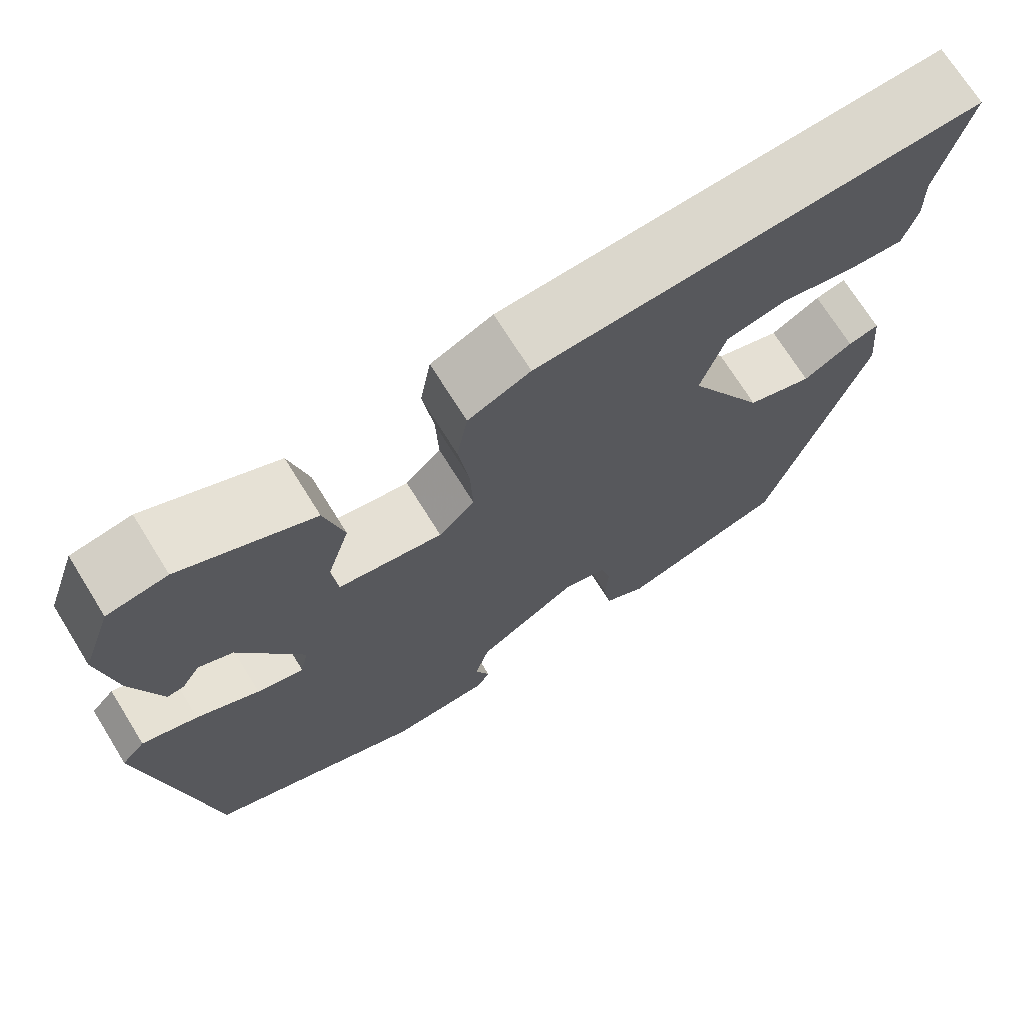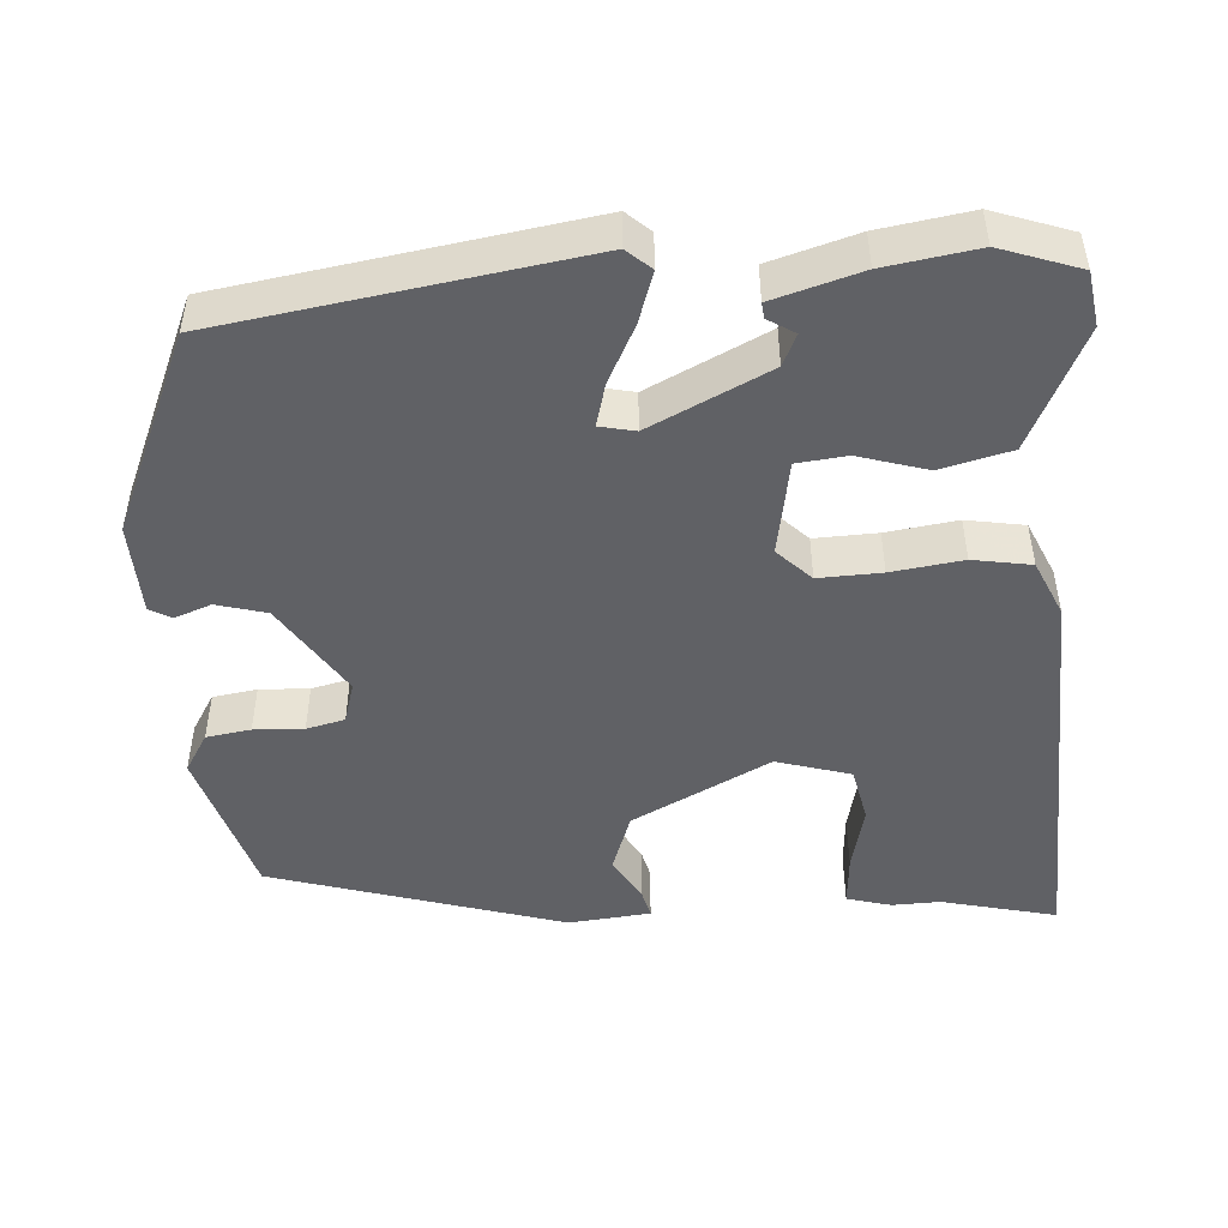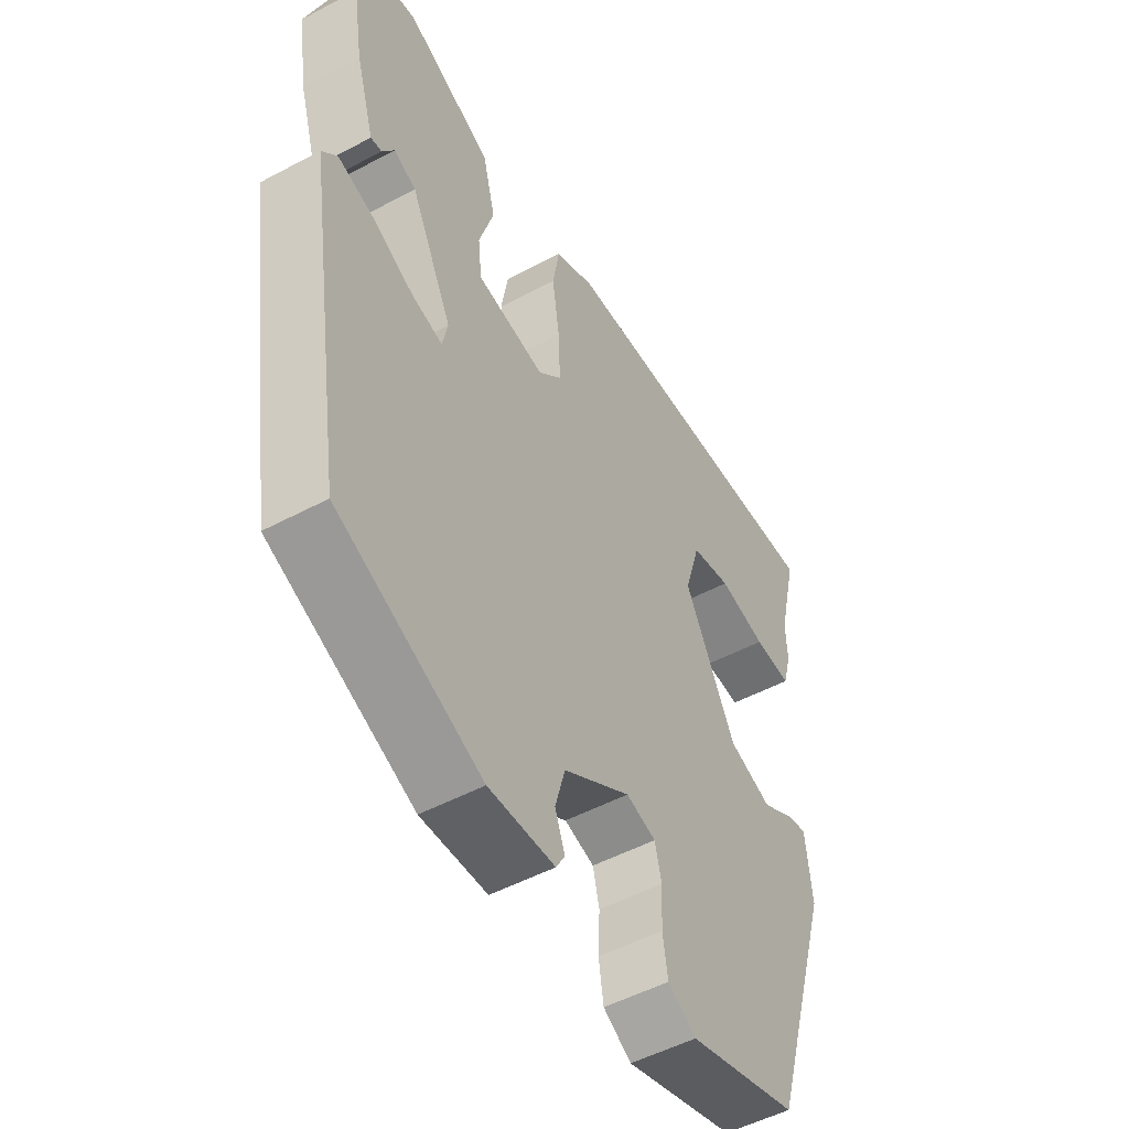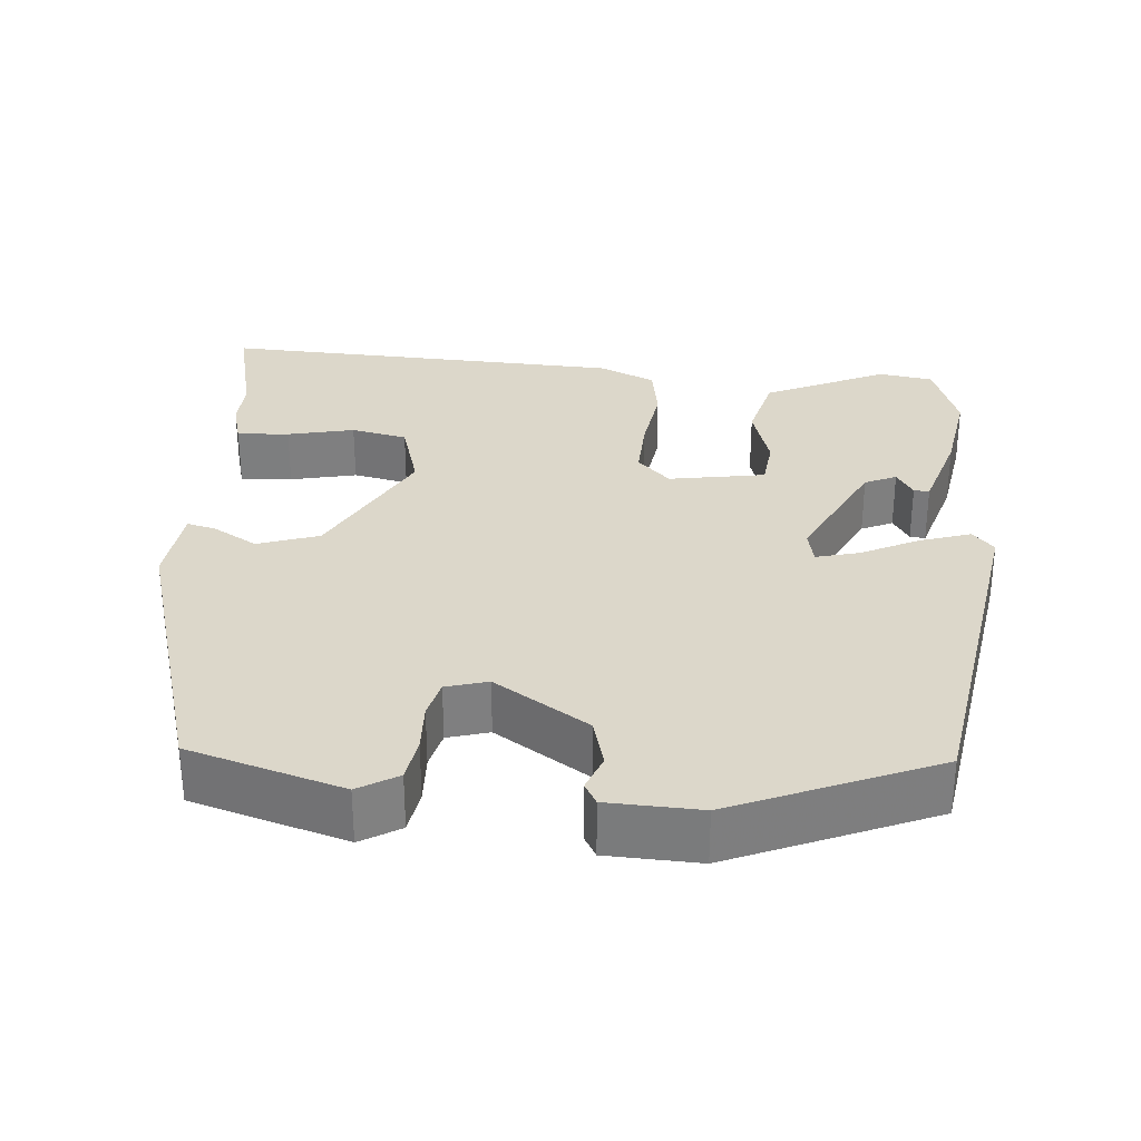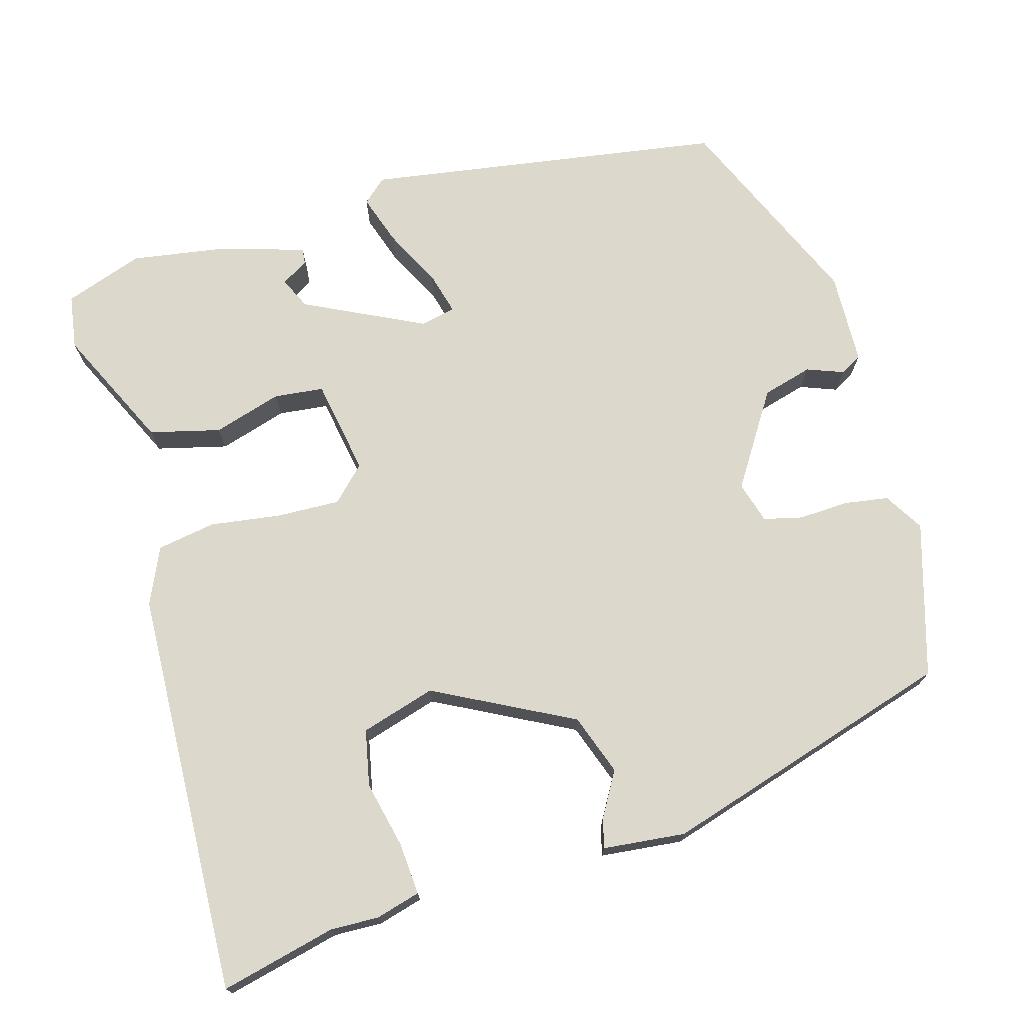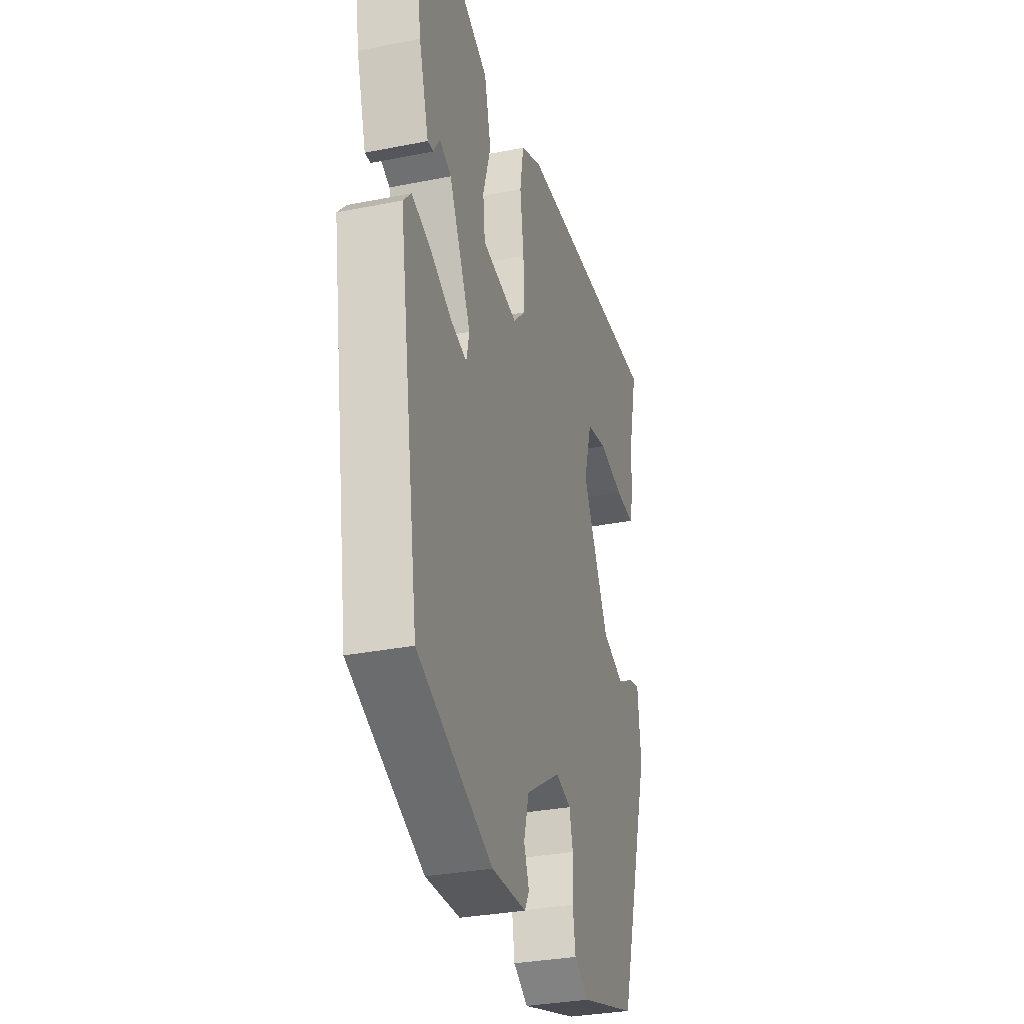
<metadata>
{"format":"obj","ext":"obj","renderer":"f3d","projection":"perspective","resolution":1024,"background":"white","views":[{"elev":71.4,"azim":-31.9,"up":"+Z"},{"elev":-48.0,"azim":-86.1,"up":"+Y"},{"elev":-51.2,"azim":-59.9,"up":"+Z"},{"elev":30.6,"azim":-174.9,"up":"+Y"},{"elev":72.7,"azim":74.0,"up":"+Y"},{"elev":-31.8,"azim":-74.3,"up":"+Z"}]}
</metadata>
<code>
v -0.524 0.07 0.431
v -0.488 0.07 0.534
v -0.417 0.07 0.545
v -0.259 0.07 0.47
v -0.236 0.07 0.378
v -0.263 0.07 0.289
v -0.256 0.07 0.224
v -0.131 0.07 0.202
v -0.088 0.07 0.245
v -0.091 0.07 0.327
v -0.104 0.07 0.42
v -0.091 0.07 0.496
v -0.017 0.07 0.529
v 0.512 0.07 0.55
v 0.476 0.07 0.4
v 0.478 0.07 0.337
v 0.462 0.07 0.279
v 0.394 0.07 0.284
v 0.307 0.07 0.304
v 0.234 0.07 0.289
v 0.205 0.07 0.192
v 0.298 0.07 0.012
v 0.377 0.07 -0.016
v 0.436 0.07 0.018
v 0.473 0.07 0.027
v 0.484 0.07 -0.08
v 0.368 0.07 -0.462
v 0.168 0.07 -0.521
v 0.117 0.07 -0.49
v 0.108 0.07 -0.432
v 0.111 0.07 -0.367
v 0.099 0.07 -0.317
v 0.045 0.07 -0.301
v -0.077 0.07 -0.379
v -0.095 0.07 -0.444
v -0.077 0.07 -0.492
v -0.093 0.07 -0.52
v -0.213 0.07 -0.524
v -0.474 0.07 -0.411
v -0.547 0.07 0.058
v -0.519 0.07 0.089
v -0.453 0.07 0.067
v -0.378 0.07 0.029
v -0.322 0.07 0.014
v -0.312 0.07 0.06
v -0.388 0.07 0.215
v -0.429 0.07 0.234
v -0.451 0.07 0.199
v -0.471 0.07 0.197
v -0.505 0.07 0.311
v -0.524 0 0.431
v -0.488 0 0.534
v -0.417 0 0.545
v -0.259 0 0.47
v -0.236 0 0.378
v -0.263 0 0.289
v -0.256 0 0.224
v -0.131 0 0.202
v -0.088 0 0.245
v -0.091 0 0.327
v -0.104 0 0.42
v -0.091 0 0.496
v -0.017 0 0.529
v 0.512 0 0.55
v 0.476 0 0.4
v 0.478 0 0.337
v 0.462 0 0.279
v 0.394 0 0.284
v 0.307 0 0.304
v 0.234 0 0.289
v 0.205 0 0.192
v 0.298 0 0.012
v 0.377 0 -0.016
v 0.436 0 0.018
v 0.473 0 0.027
v 0.484 0 -0.08
v 0.368 0 -0.462
v 0.168 0 -0.521
v 0.117 0 -0.49
v 0.108 0 -0.432
v 0.111 0 -0.367
v 0.099 0 -0.317
v 0.045 0 -0.301
v -0.077 0 -0.379
v -0.095 0 -0.444
v -0.077 0 -0.492
v -0.093 0 -0.52
v -0.213 0 -0.524
v -0.474 0 -0.411
v -0.547 0 0.058
v -0.519 0 0.089
v -0.453 0 0.067
v -0.378 0 0.029
v -0.322 0 0.014
v -0.312 0 0.06
v -0.388 0 0.215
v -0.429 0 0.234
v -0.451 0 0.199
v -0.471 0 0.197
v -0.505 0 0.311
f 1 2 3
f 50 1 3
f 49 50 3
f 48 49 3
f 47 48 3
f 4 5 6
f 3 4 6
f 47 3 6
f 46 47 6
f 45 46 6 7
f 44 45 7 8
f 41 42 43
f 40 41 43
f 39 40 43
f 38 39 43
f 37 38 43
f 36 37 43
f 35 36 43
f 34 35 43 44
f 33 34 44 8
f 29 30 31
f 28 29 31
f 27 28 31
f 26 27 31
f 25 26 31
f 24 25 31
f 23 24 31
f 22 23 31 32
f 33 8 9
f 32 33 9
f 22 32 9
f 21 22 9
f 17 18 19
f 16 17 19
f 15 16 19
f 15 19 20
f 14 15 20
f 13 14 20
f 12 13 20
f 11 12 20
f 10 11 20
f 9 10 20 21
f 53 52 51
f 53 51 100
f 53 100 99
f 53 99 98
f 53 98 97
f 56 55 54
f 56 54 53
f 56 53 97
f 56 97 96
f 57 56 96 95
f 58 57 95 94
f 93 92 91
f 93 91 90
f 93 90 89
f 93 89 88
f 93 88 87
f 93 87 86
f 93 86 85
f 94 93 85 84
f 58 94 84 83
f 81 80 79
f 81 79 78
f 81 78 77
f 81 77 76
f 81 76 75
f 81 75 74
f 81 74 73
f 82 81 73 72
f 59 58 83
f 59 83 82
f 59 82 72
f 59 72 71
f 69 68 67
f 69 67 66
f 69 66 65
f 70 69 65
f 70 65 64
f 70 64 63
f 70 63 62
f 70 62 61
f 70 61 60
f 71 70 60 59
f 1 51 52 2
f 2 52 53 3
f 3 53 54 4
f 4 54 55 5
f 5 55 56 6
f 6 56 57 7
f 7 57 58 8
f 8 58 59 9
f 9 59 60 10
f 10 60 61 11
f 11 61 62 12
f 12 62 63 13
f 13 63 64 14
f 14 64 65 15
f 15 65 66 16
f 16 66 67 17
f 17 67 68 18
f 18 68 69 19
f 19 69 70 20
f 20 70 71 21
f 21 71 72 22
f 22 72 73 23
f 23 73 74 24
f 24 74 75 25
f 25 75 76 26
f 26 76 77 27
f 27 77 78 28
f 28 78 79 29
f 29 79 80 30
f 30 80 81 31
f 31 81 82 32
f 32 82 83 33
f 33 83 84 34
f 34 84 85 35
f 35 85 86 36
f 36 86 87 37
f 37 87 88 38
f 38 88 89 39
f 39 89 90 40
f 40 90 91 41
f 41 91 92 42
f 42 92 93 43
f 43 93 94 44
f 44 94 95 45
f 45 95 96 46
f 46 96 97 47
f 47 97 98 48
f 48 98 99 49
f 49 99 100 50
f 50 100 51 1

</code>
